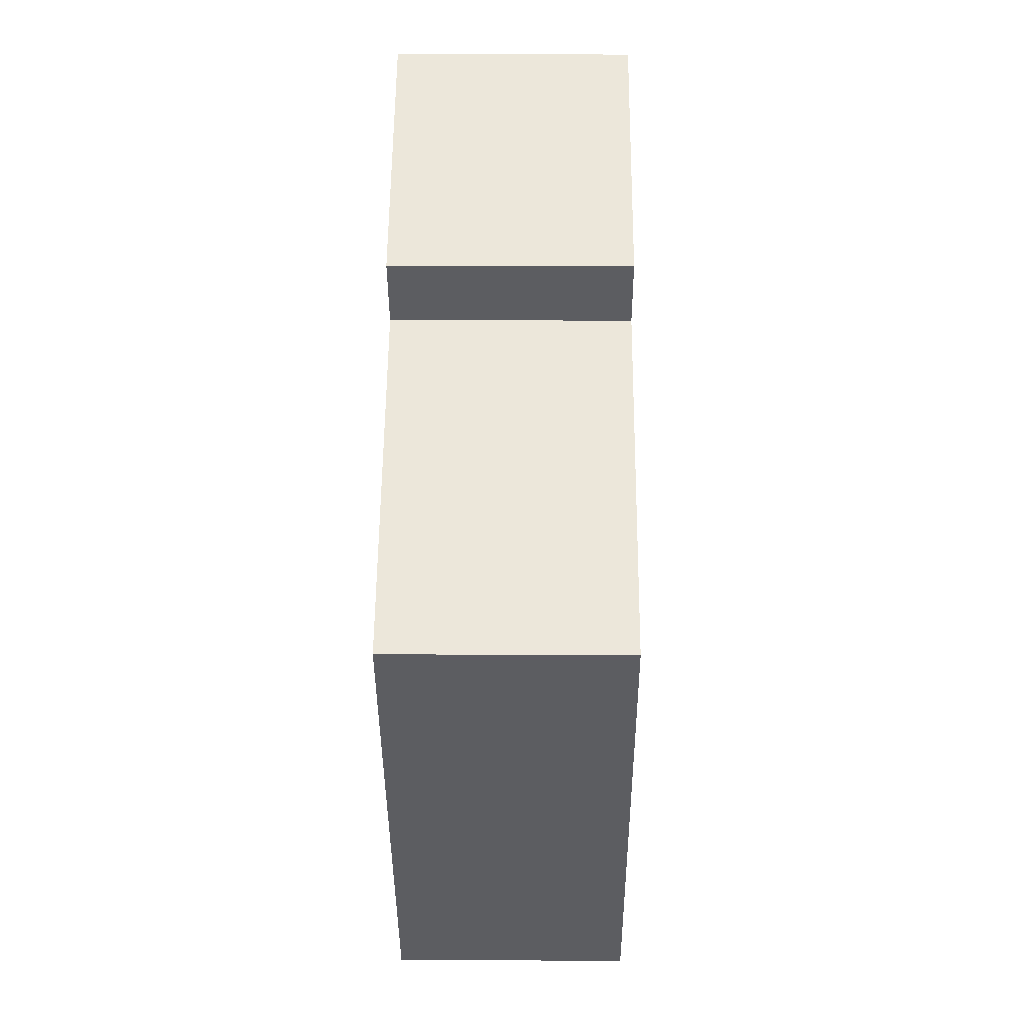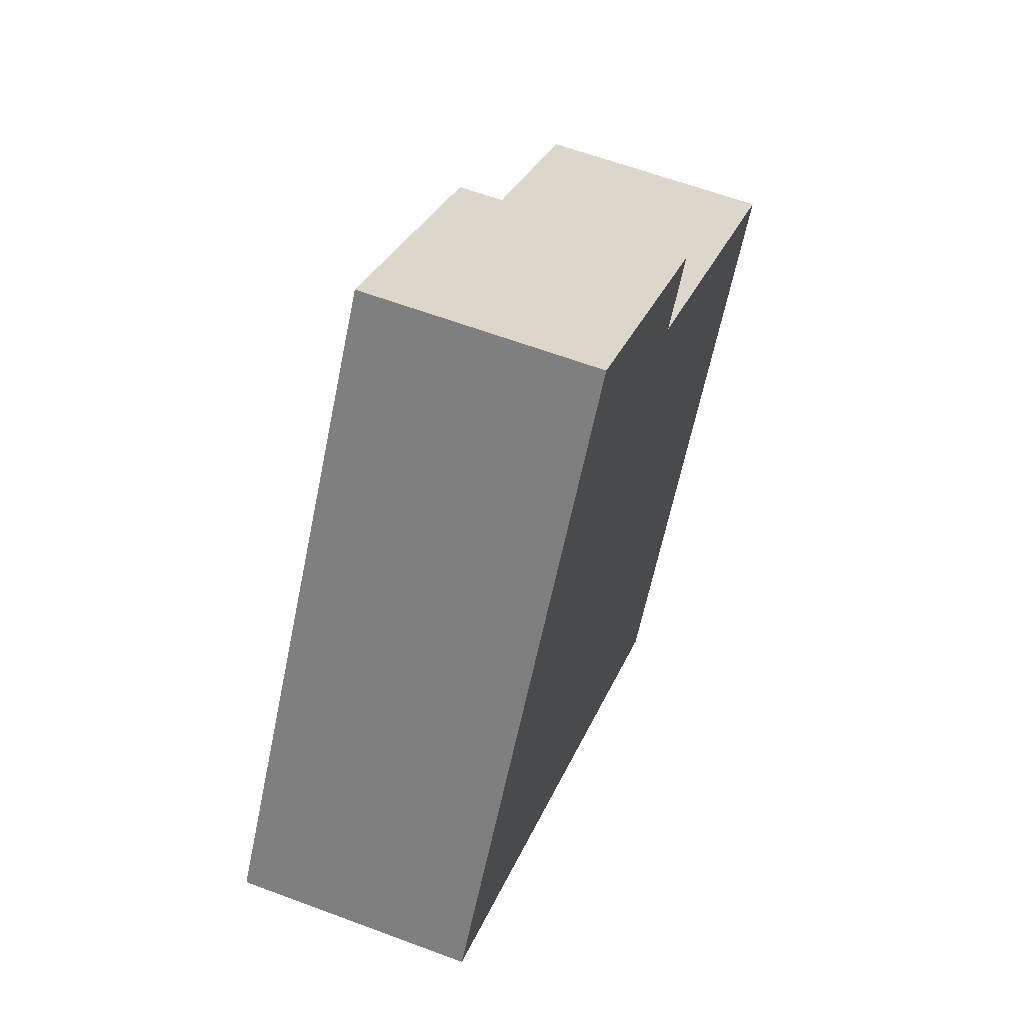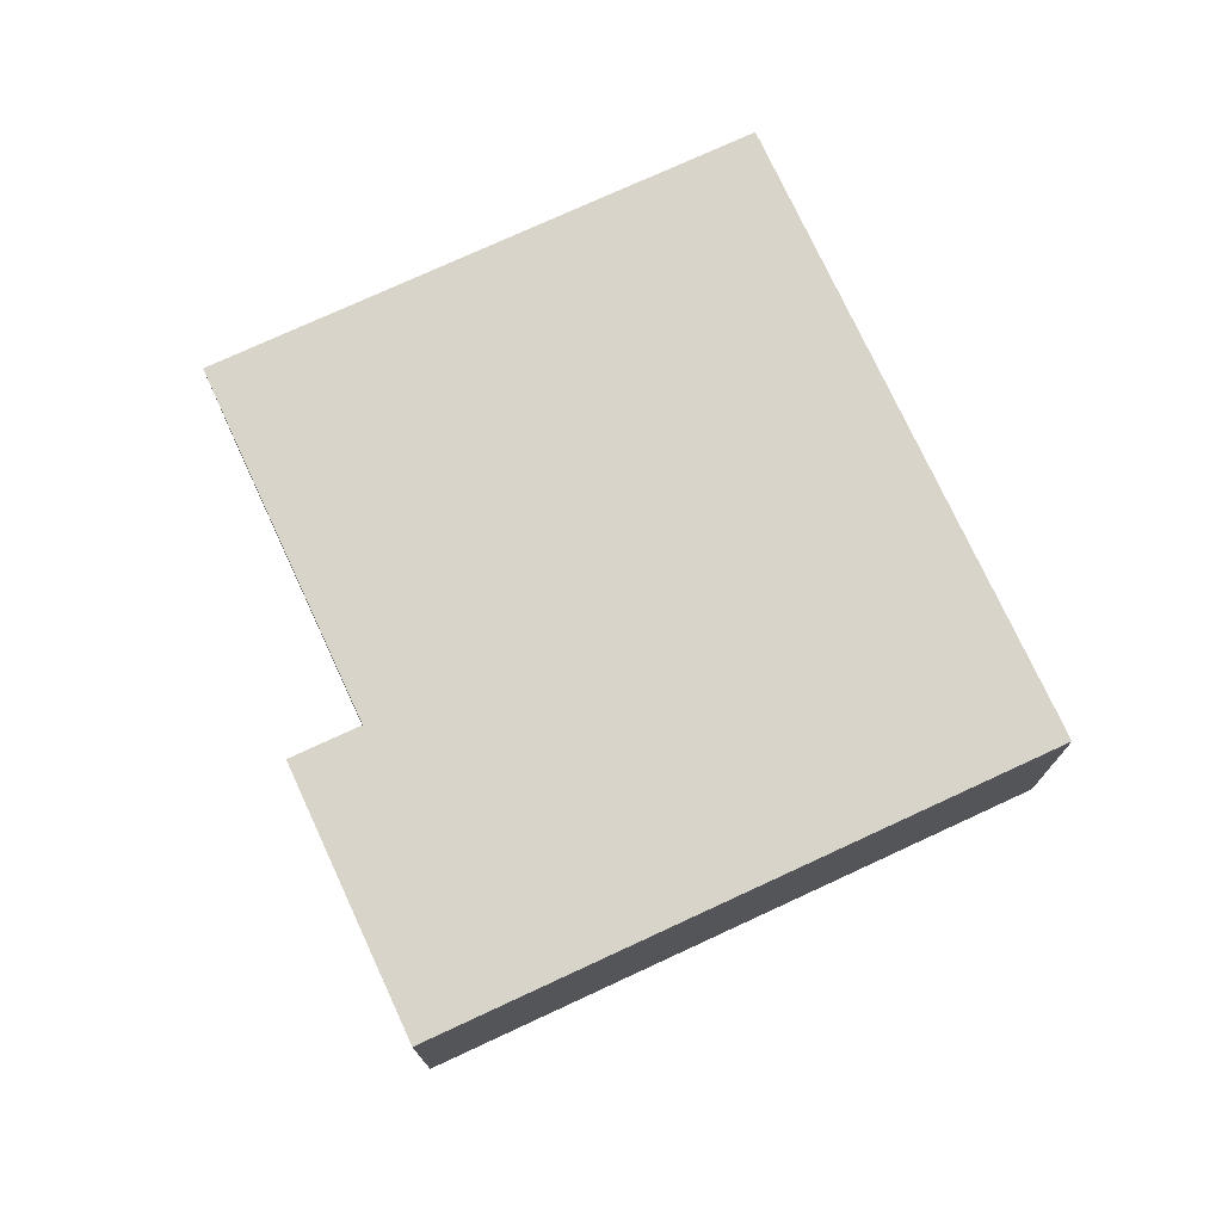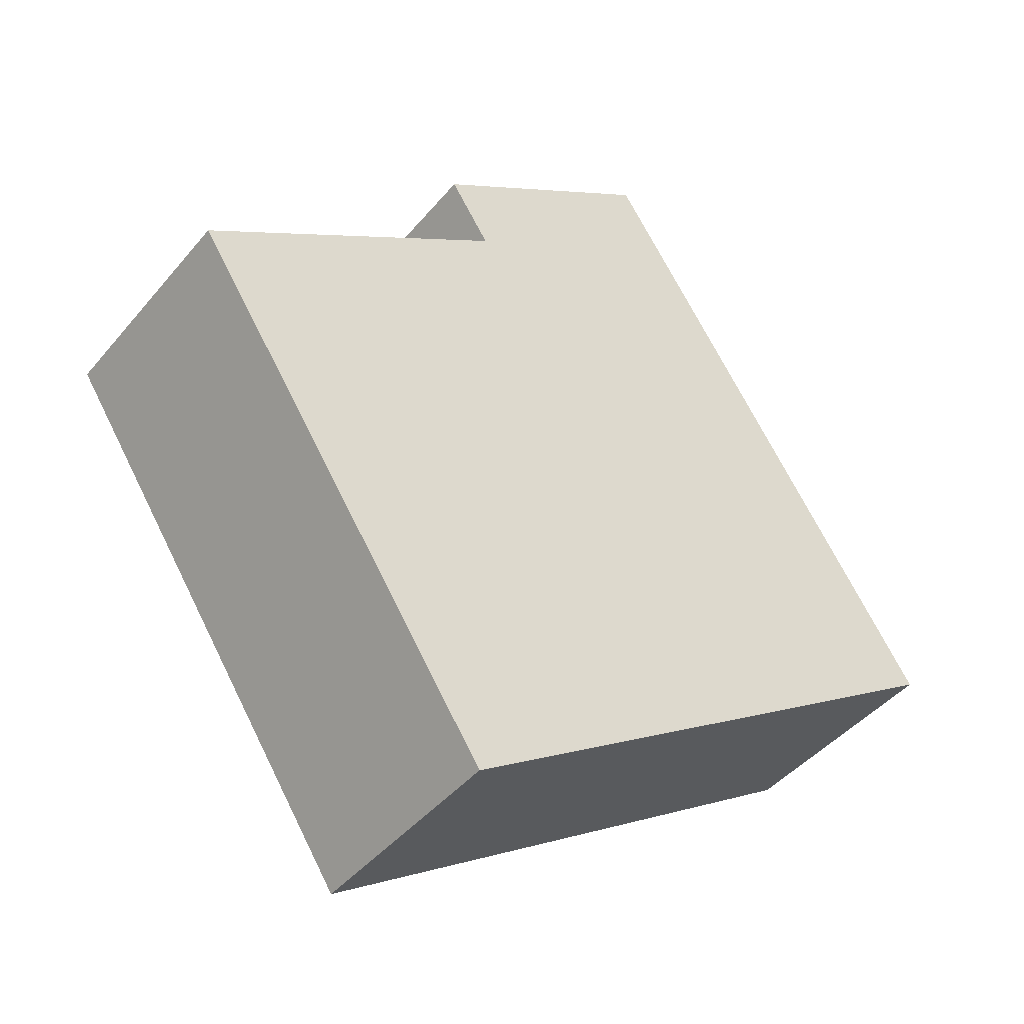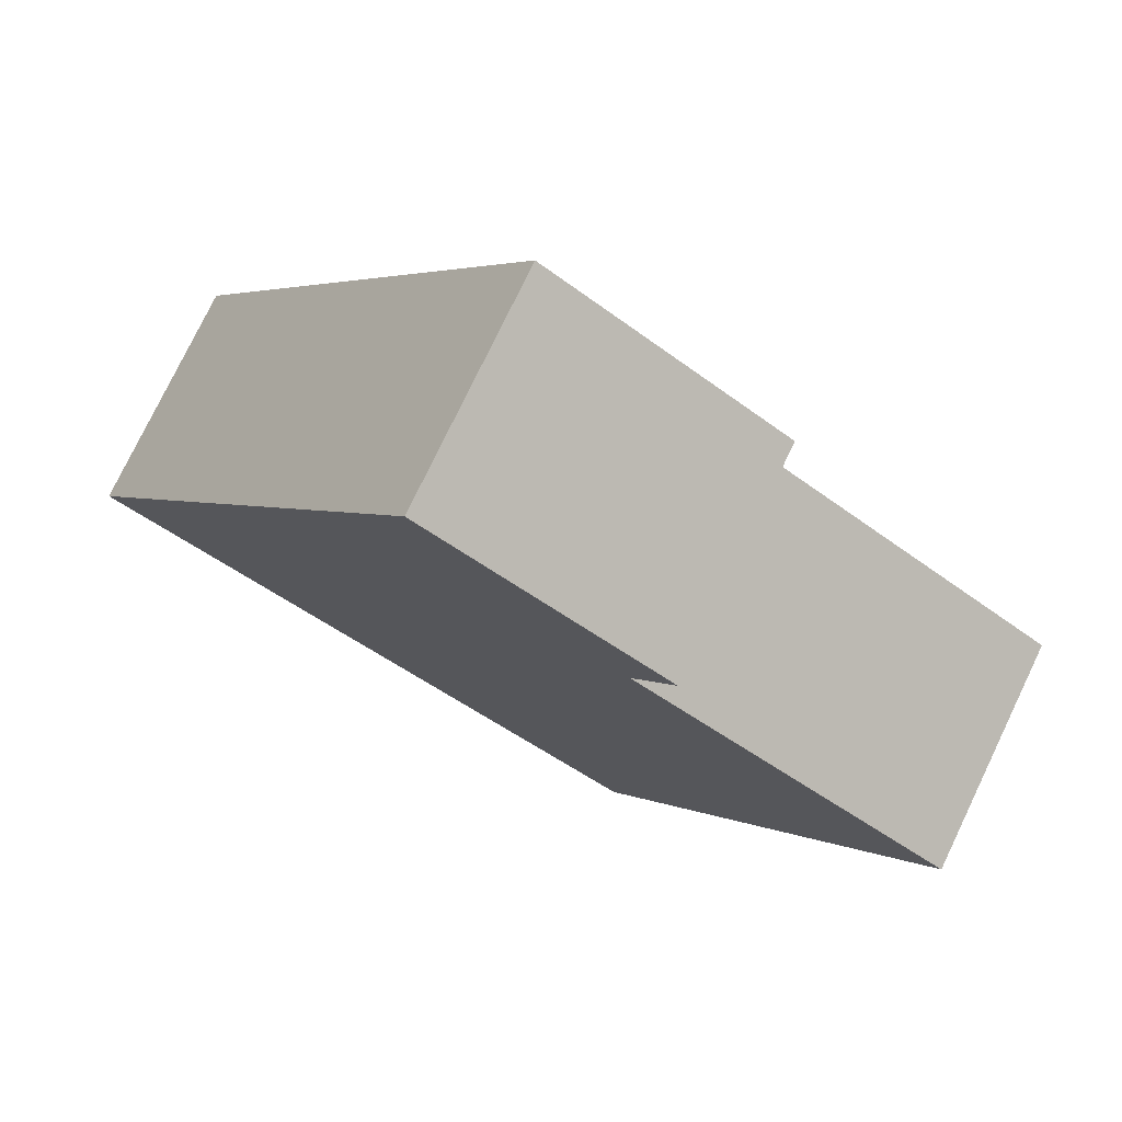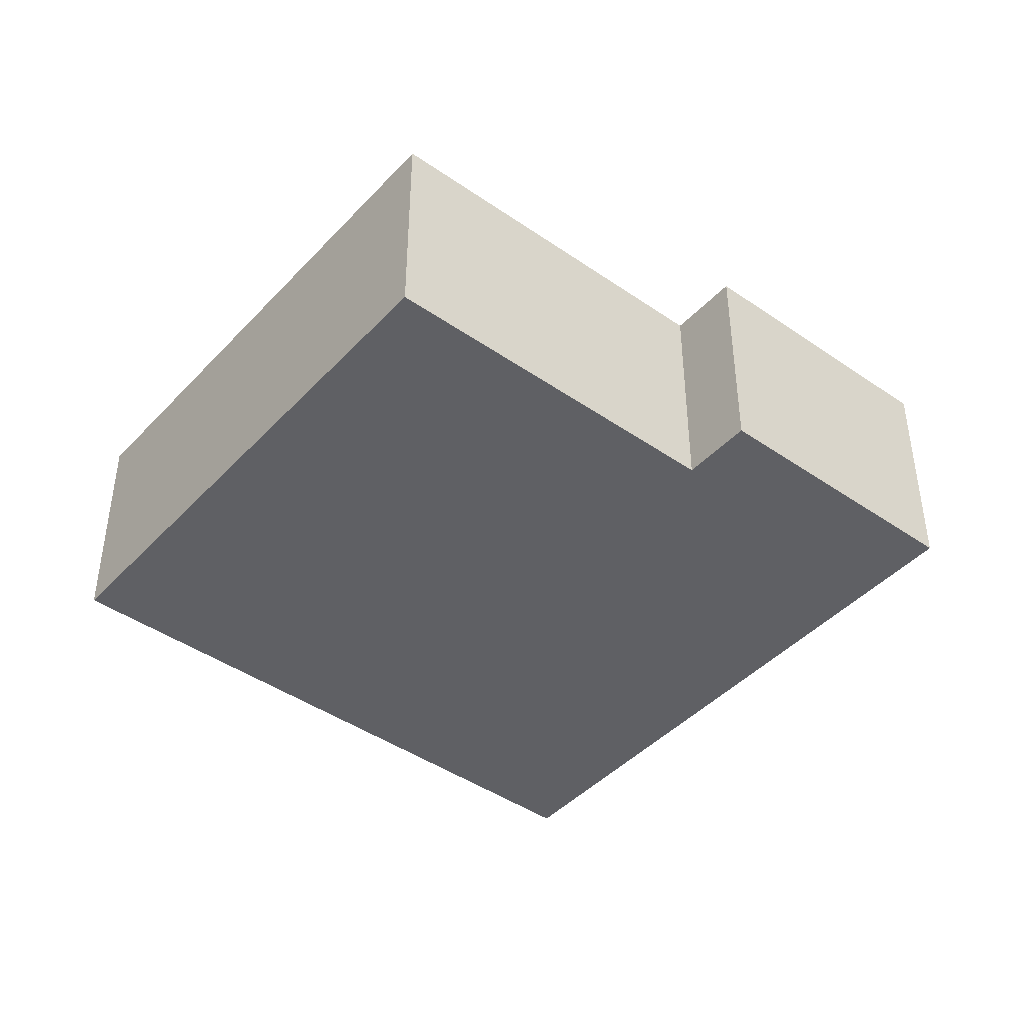
<metadata>
{"format":"obj","ext":"obj","renderer":"f3d","projection":"perspective","resolution":1024,"background":"white","views":[{"elev":19.9,"azim":-89.4,"up":"+Z"},{"elev":61.4,"azim":110.9,"up":"+Z"},{"elev":75.1,"azim":31.9,"up":"+Y"},{"elev":-43.4,"azim":-36.5,"up":"+Z"},{"elev":77.1,"azim":-154.3,"up":"+Z"},{"elev":-43.5,"azim":-72.5,"up":"+Y"}]}
</metadata>
<code>
v  8.056 2.112 -1.106
v  2.546 2.112 2.505
v  4.744 2.112 3.946
v  2.929 2.112 1.921
v  0 2.112 1.293e-16
v  2.93 2.112 -4.468
v  2.546 -1.534e-16 2.505
v  4.744 -2.416e-16 3.946
v  0 0 0
v  2.929 -1.176e-16 1.921
v  8.056 6.772e-17 -1.106
v  2.93 2.736e-16 -4.468
g defaultobject
f 1 2 3
f 2 1 4
f 4 1 5
f 5 1 6
f 7 3 2
f 3 7 8
f 9 4 5
f 4 9 10
f 8 1 3
f 1 8 11
f 11 6 1
f 6 11 12
f 12 5 6
f 5 12 9
f 10 2 4
f 2 10 7
f 7 11 8
f 11 7 10
f 11 10 12
f 12 10 9

</code>
